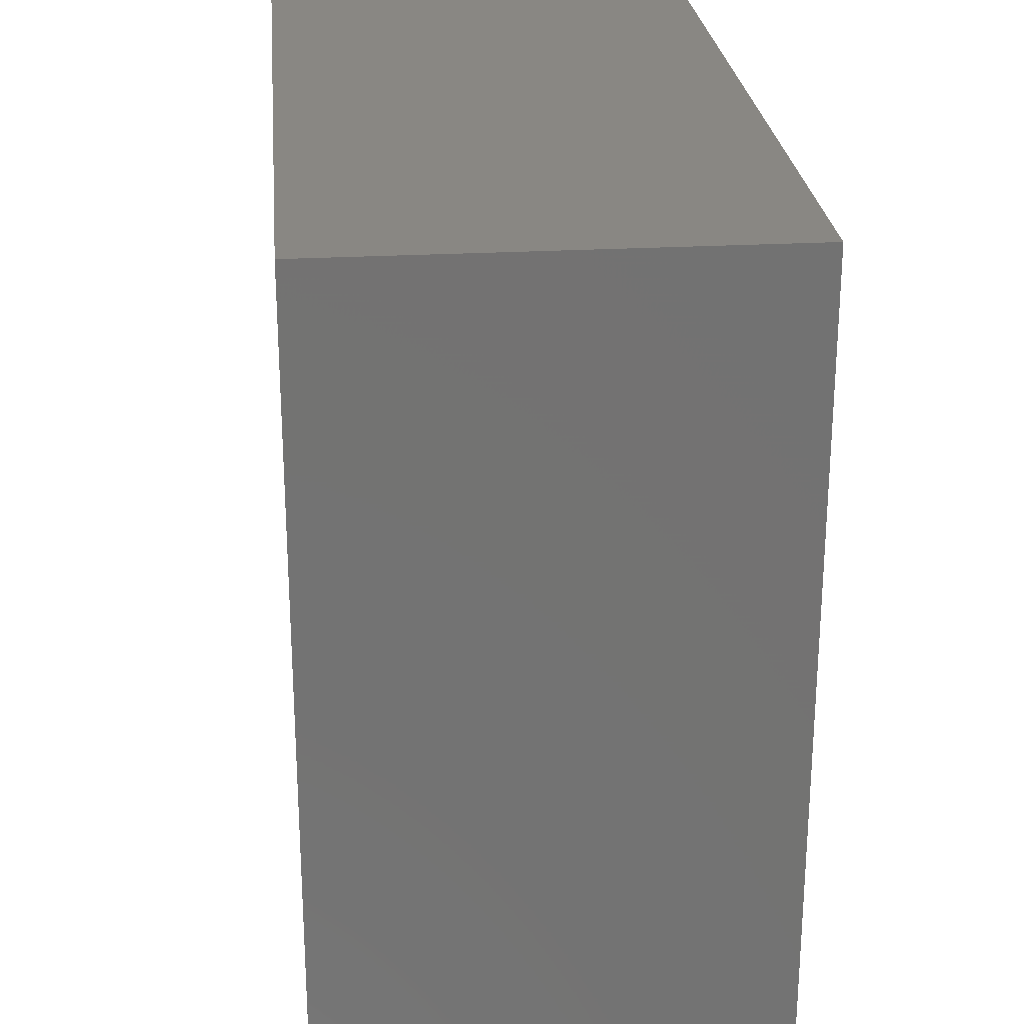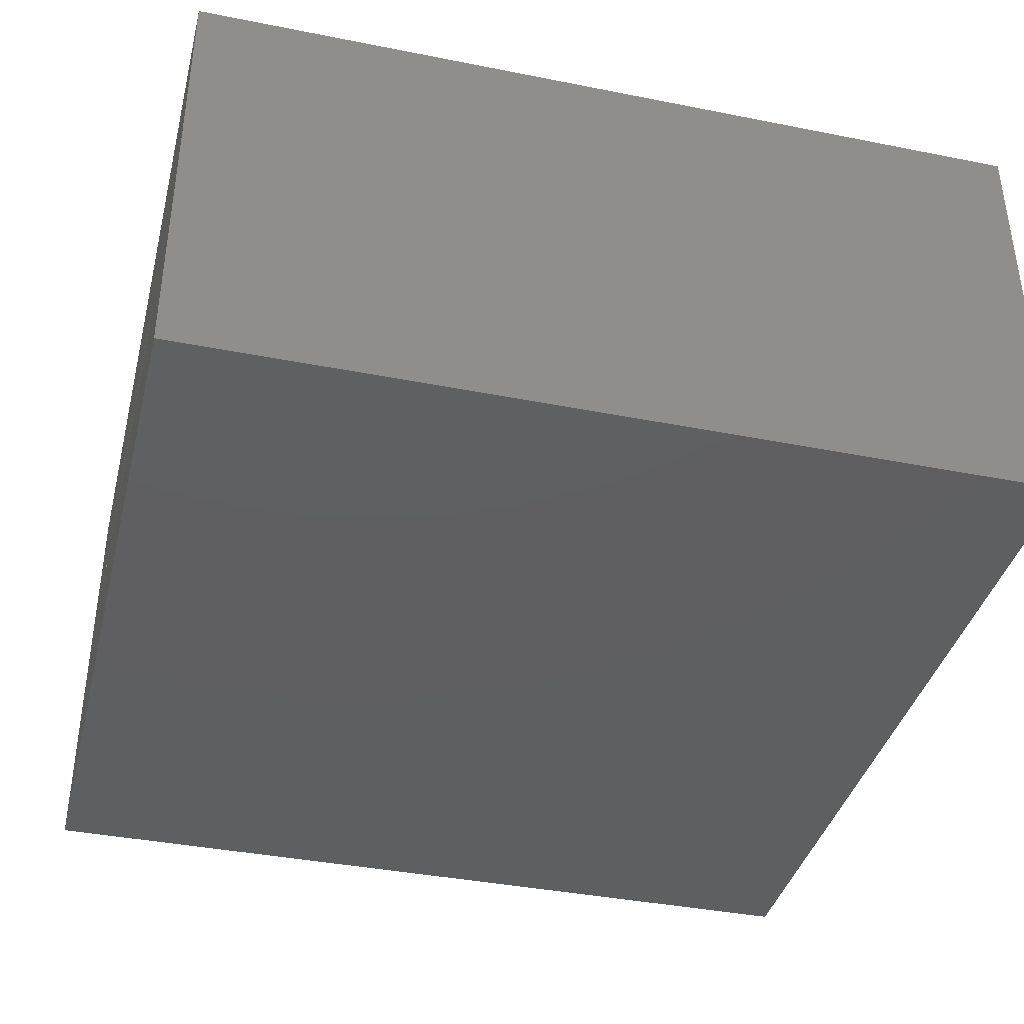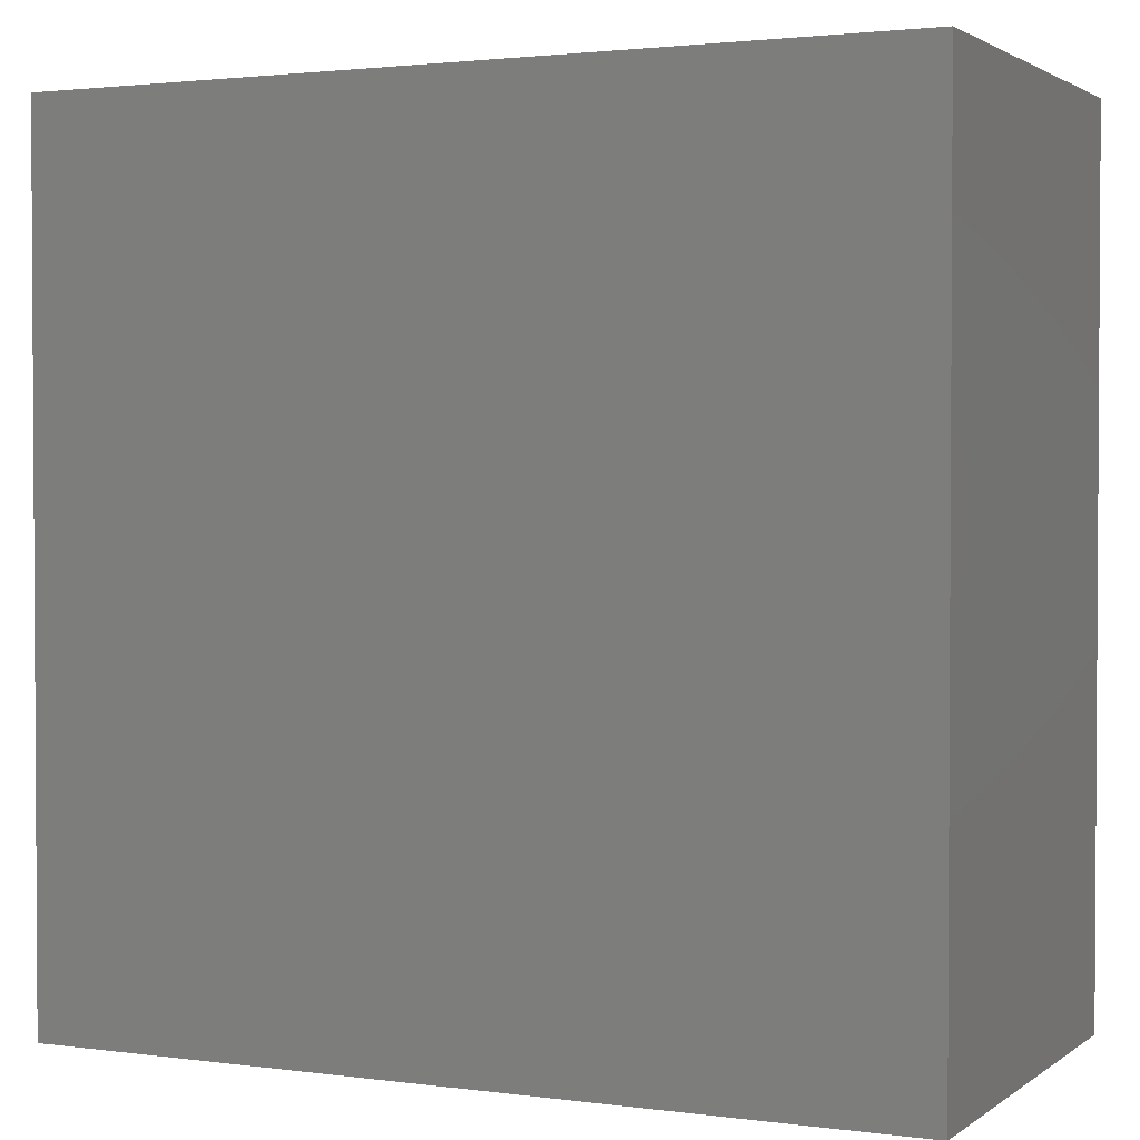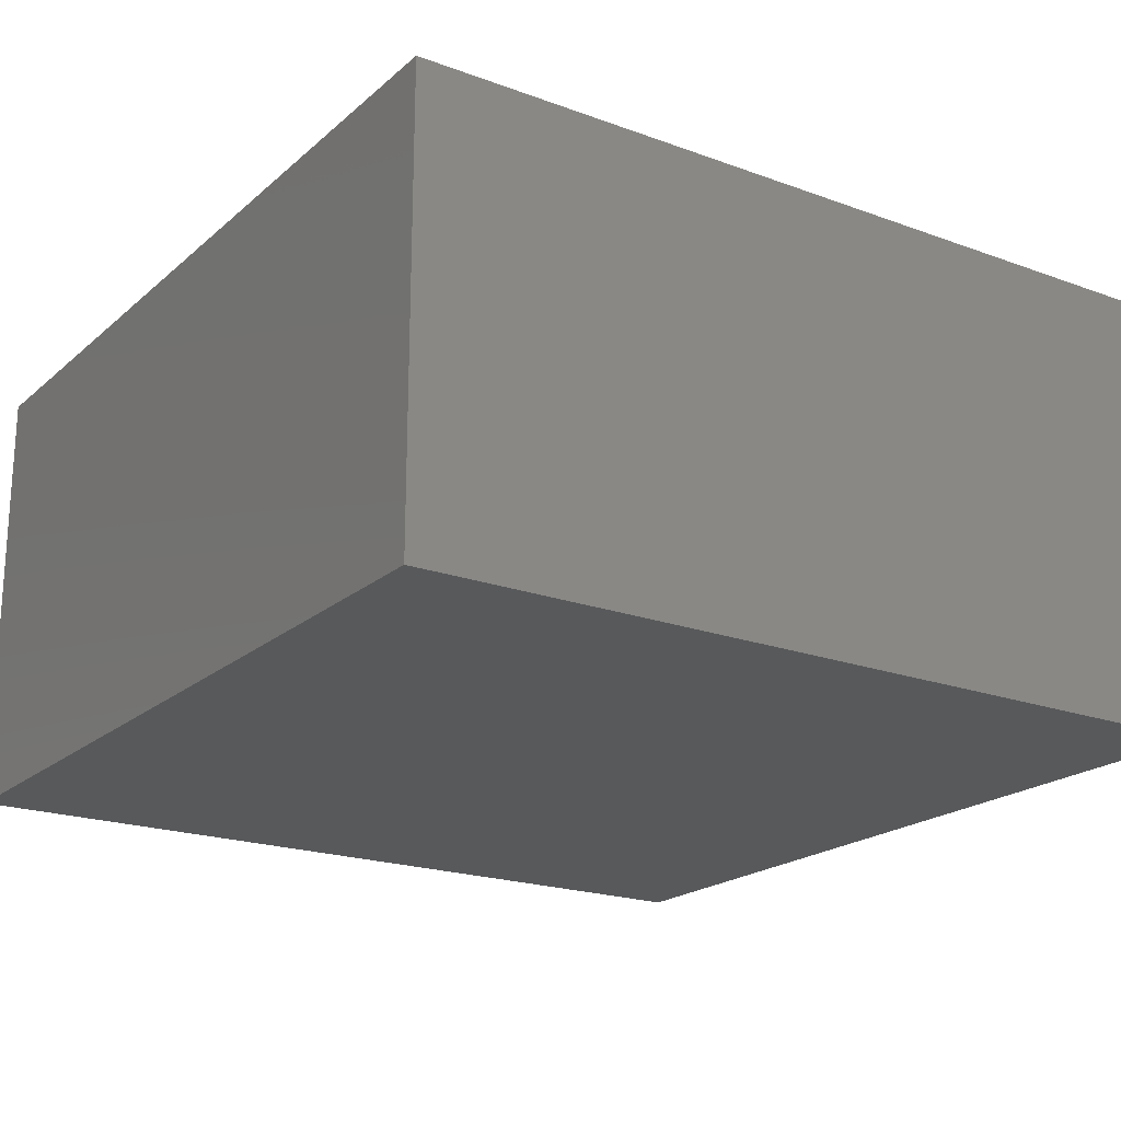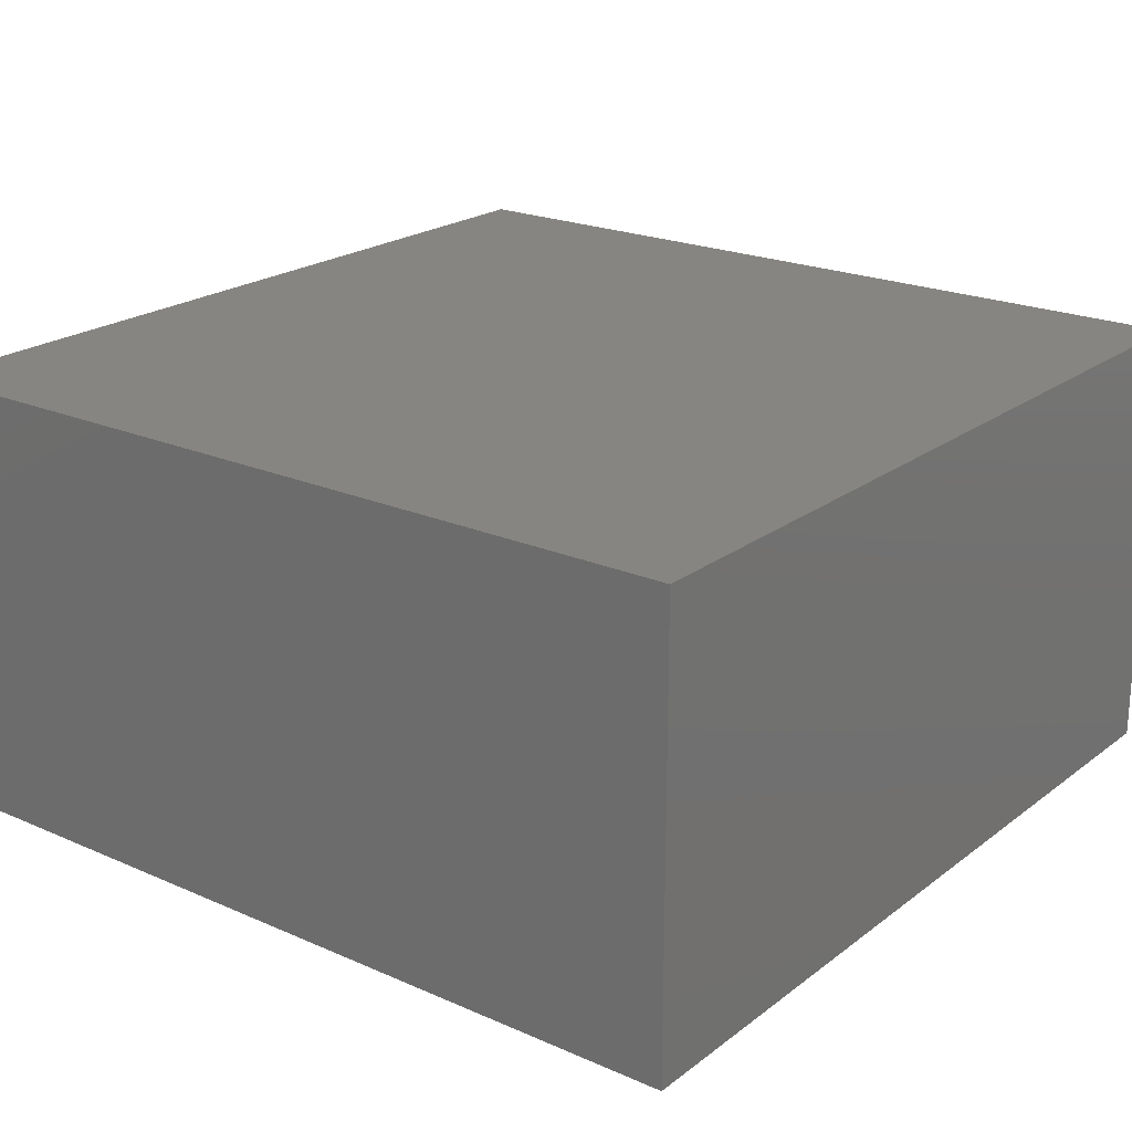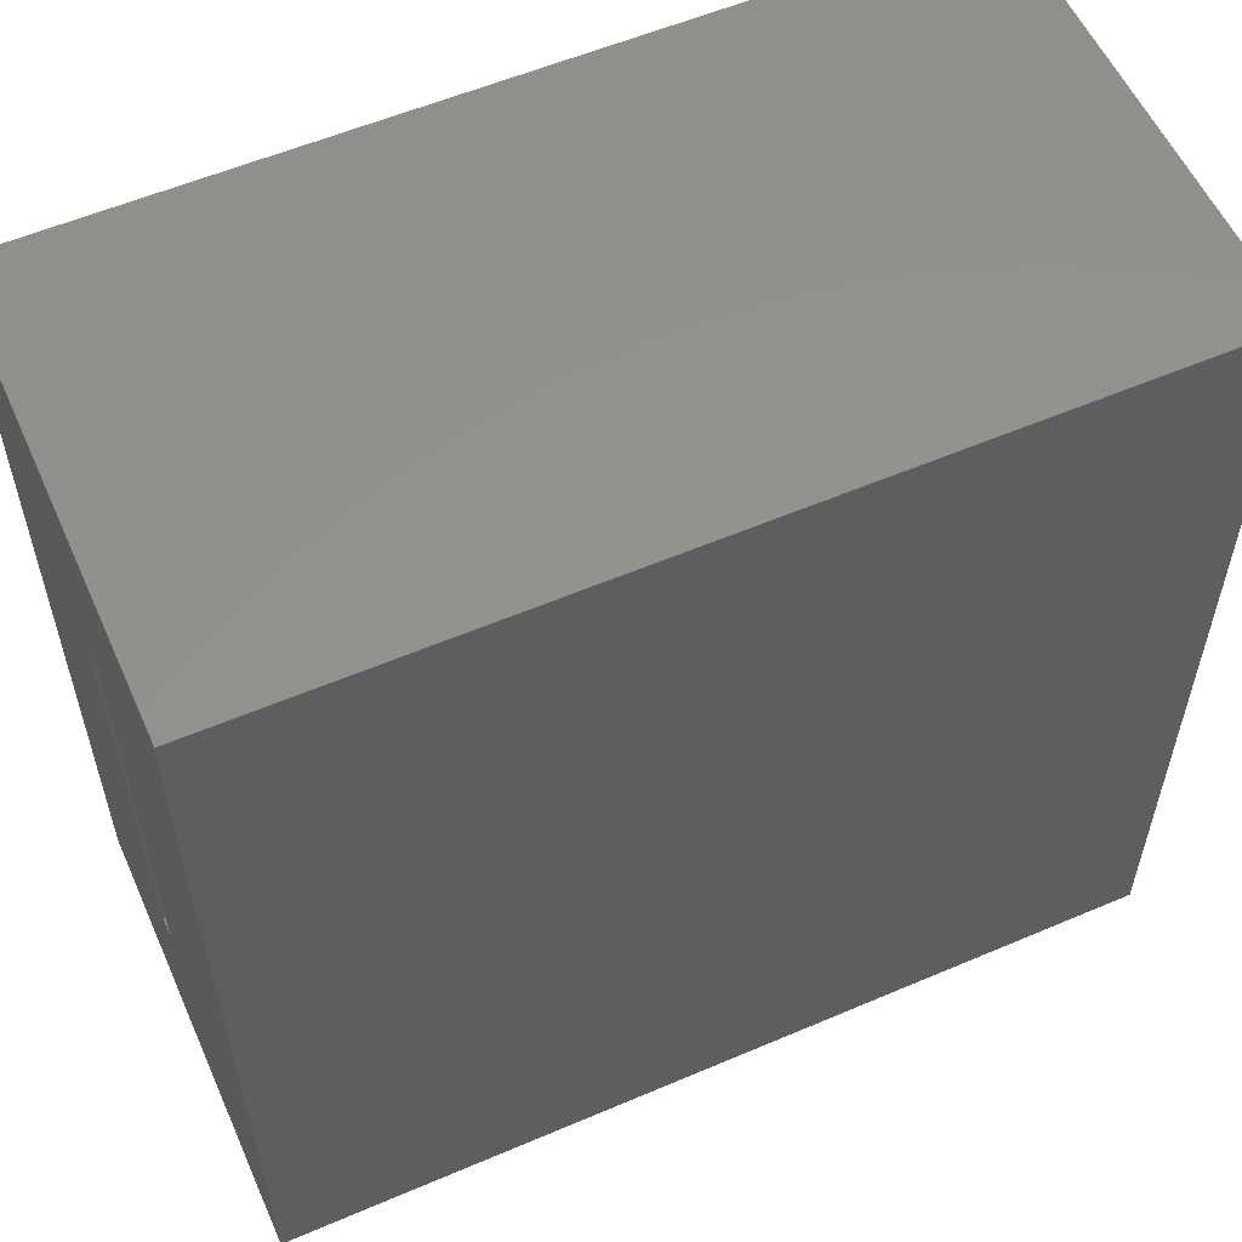
<metadata>
{"format":"stl","ext":"stl","renderer":"f3d","projection":"perspective","resolution":1024,"background":"white","views":[{"elev":25.4,"azim":-95.2,"up":"+Y"},{"elev":-38.8,"azim":166.0,"up":"+Z"},{"elev":2.0,"azim":-154.7,"up":"+Y"},{"elev":-20.3,"azim":-33.7,"up":"+Z"},{"elev":21.6,"azim":-52.4,"up":"+Z"},{"elev":56.8,"azim":156.0,"up":"+Y"}]}
</metadata>
<code>
# stl→obj: 16 verts, 28 faces
v 0.1875 0.1875 0.1953
v 0.1875 0.09375 0.1016
v 0.1875 0.09375 0.09375
v 0.1875 -0.1875 0.1953
v 0.1875 -0.1875 0
v 0.1875 -0.09375 0.09375
v 0.1875 -0.09375 0.1016
v 0.1875 0.1875 0
v -0.09375 -0.09375 0.1016
v -0.09375 -0.09375 0.09375
v -0.09375 0.09375 0.1016
v -0.09375 0.09375 0.09375
v -0.1875 -0.1875 0.1953
v -0.1875 0.1875 0.1953
v -0.1875 -0.1875 0
v -0.1875 0.1875 0
f 1 2 3
f 4 5 6
f 4 6 7
f 4 7 2
f 4 2 1
f 6 5 3
f 3 5 8
f 3 8 1
f 9 7 10
f 10 7 6
f 2 11 3
f 3 11 12
f 12 10 3
f 3 10 6
f 11 2 9
f 9 2 7
f 11 9 12
f 12 9 10
f 13 4 14
f 14 4 1
f 15 16 5
f 5 16 8
f 14 16 13
f 13 16 15
f 1 8 14
f 14 8 16
f 13 15 4
f 4 15 5

</code>
